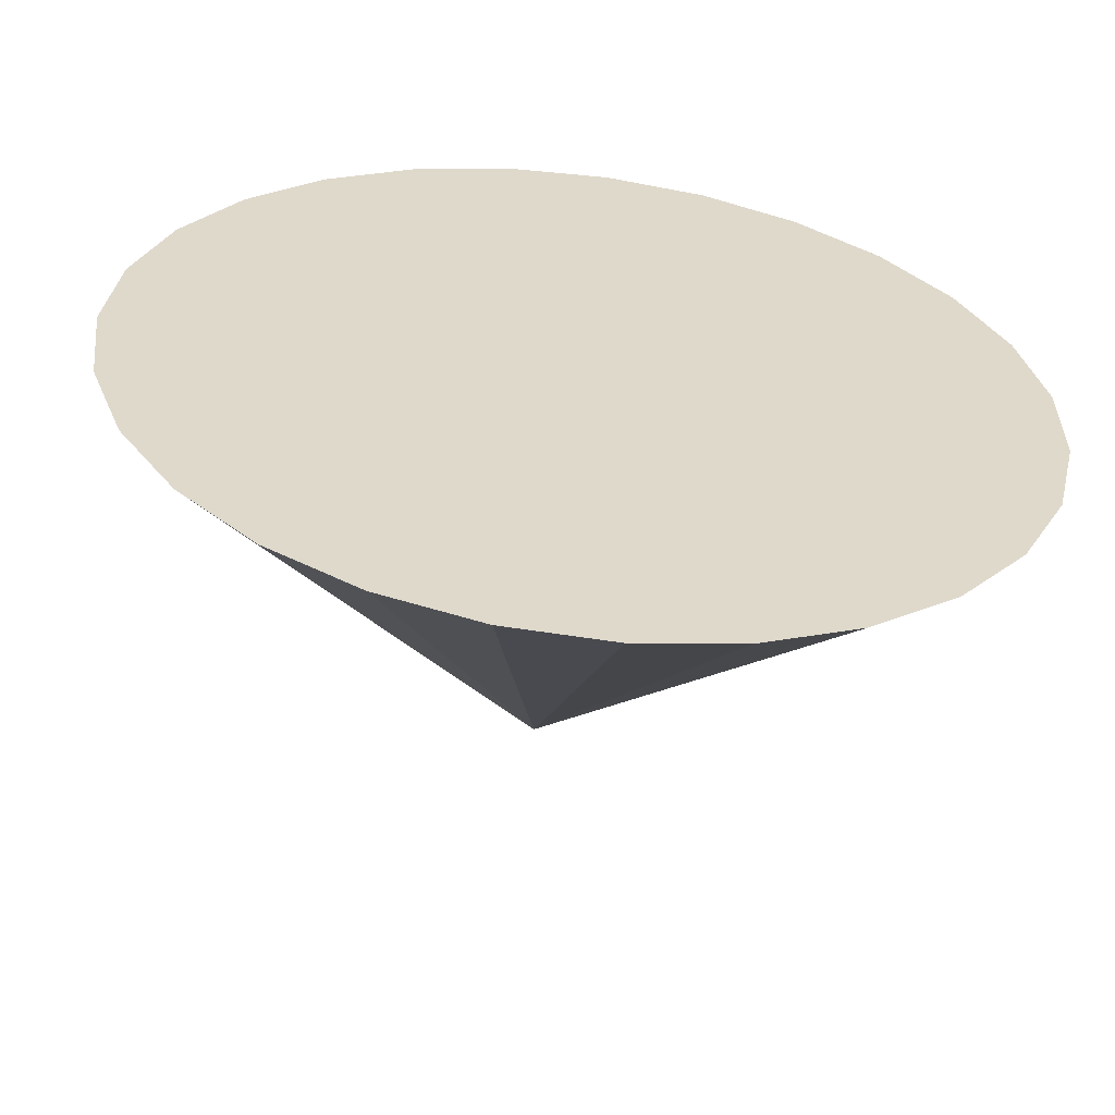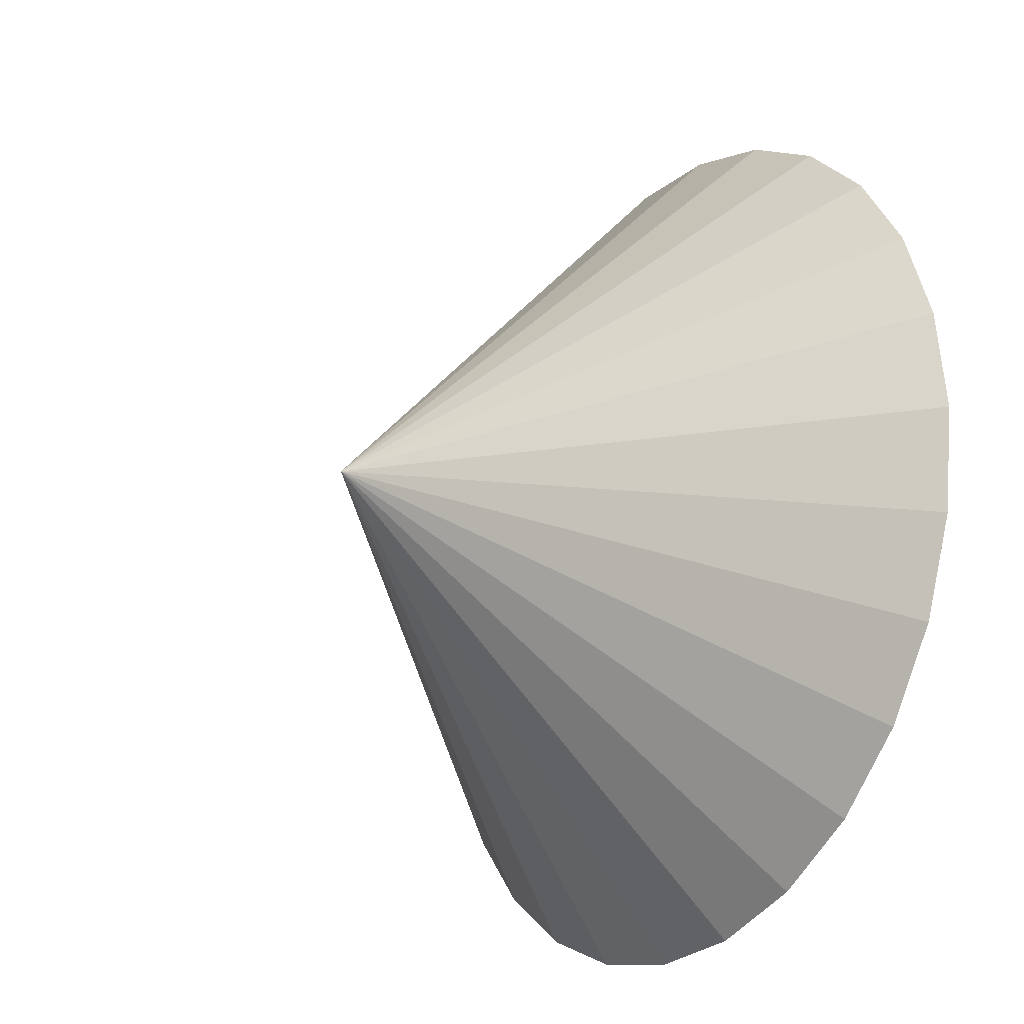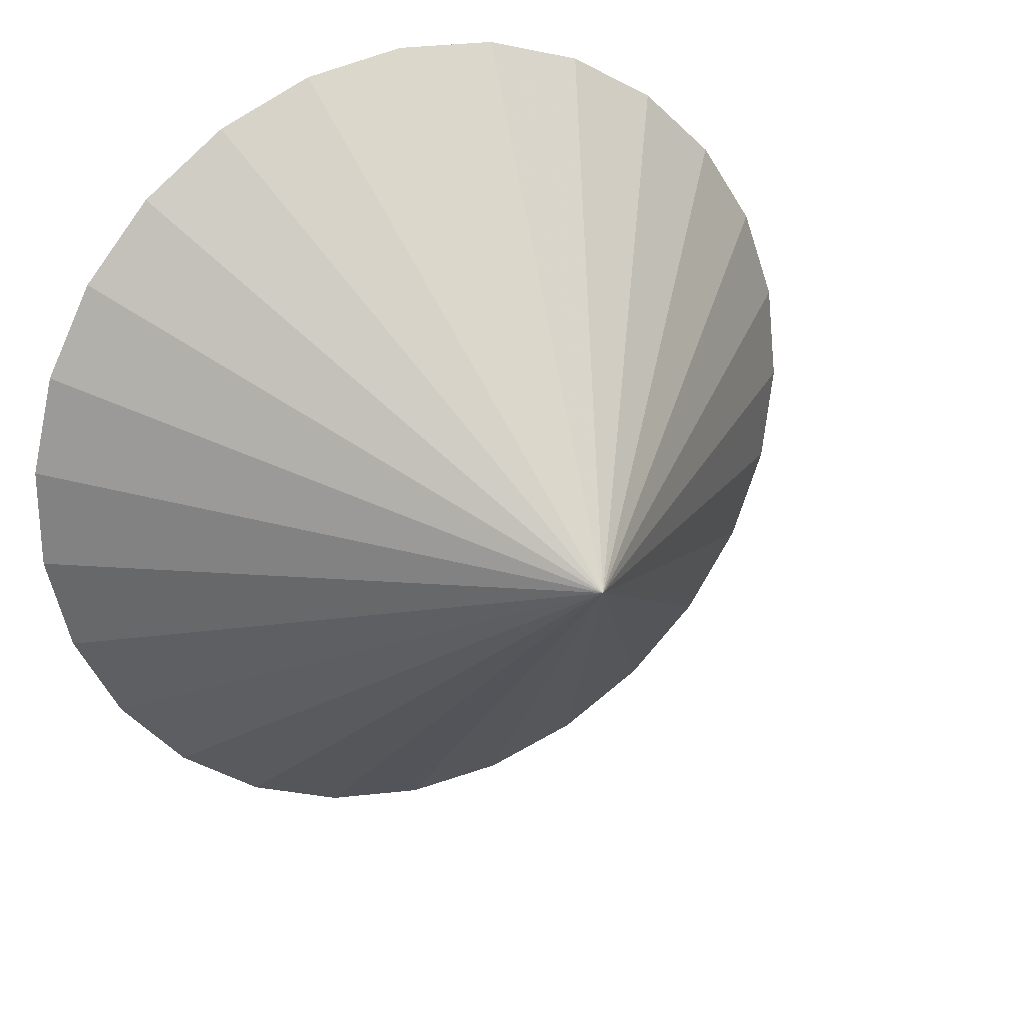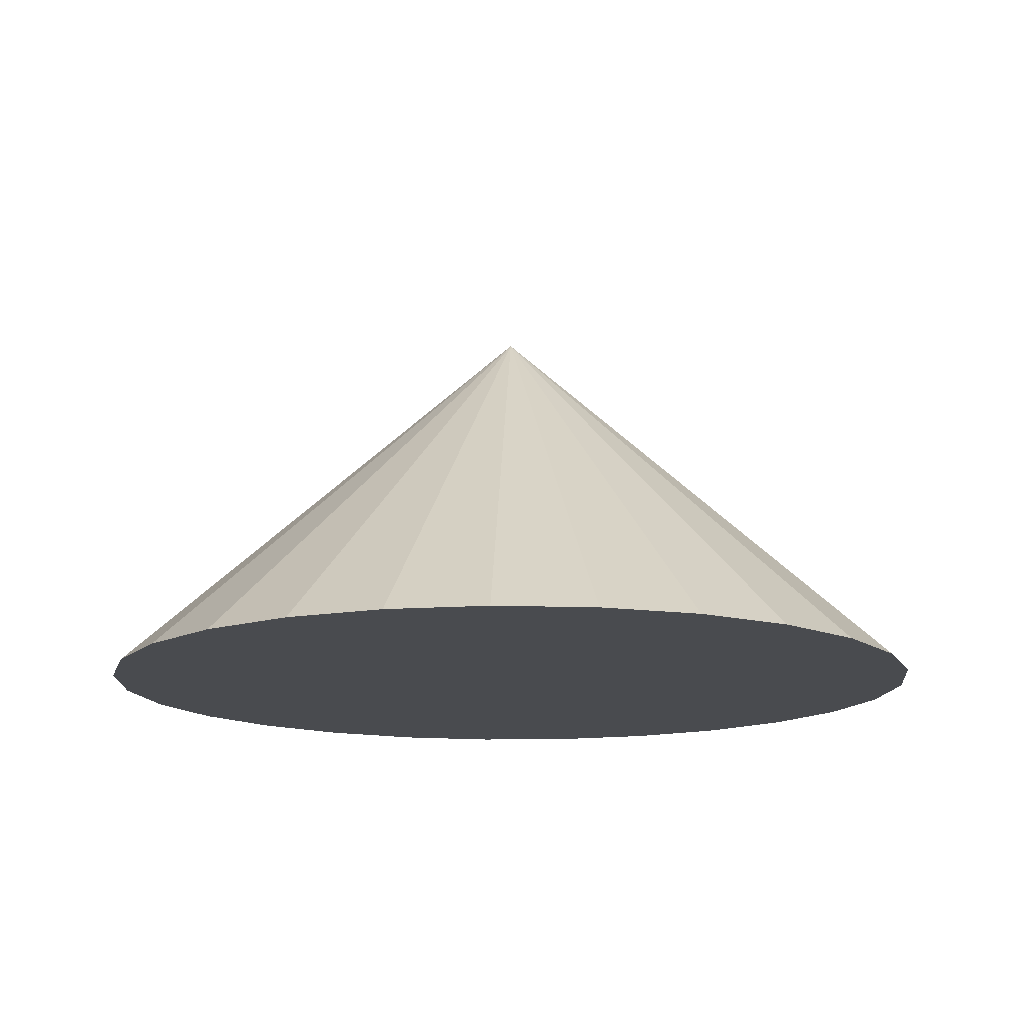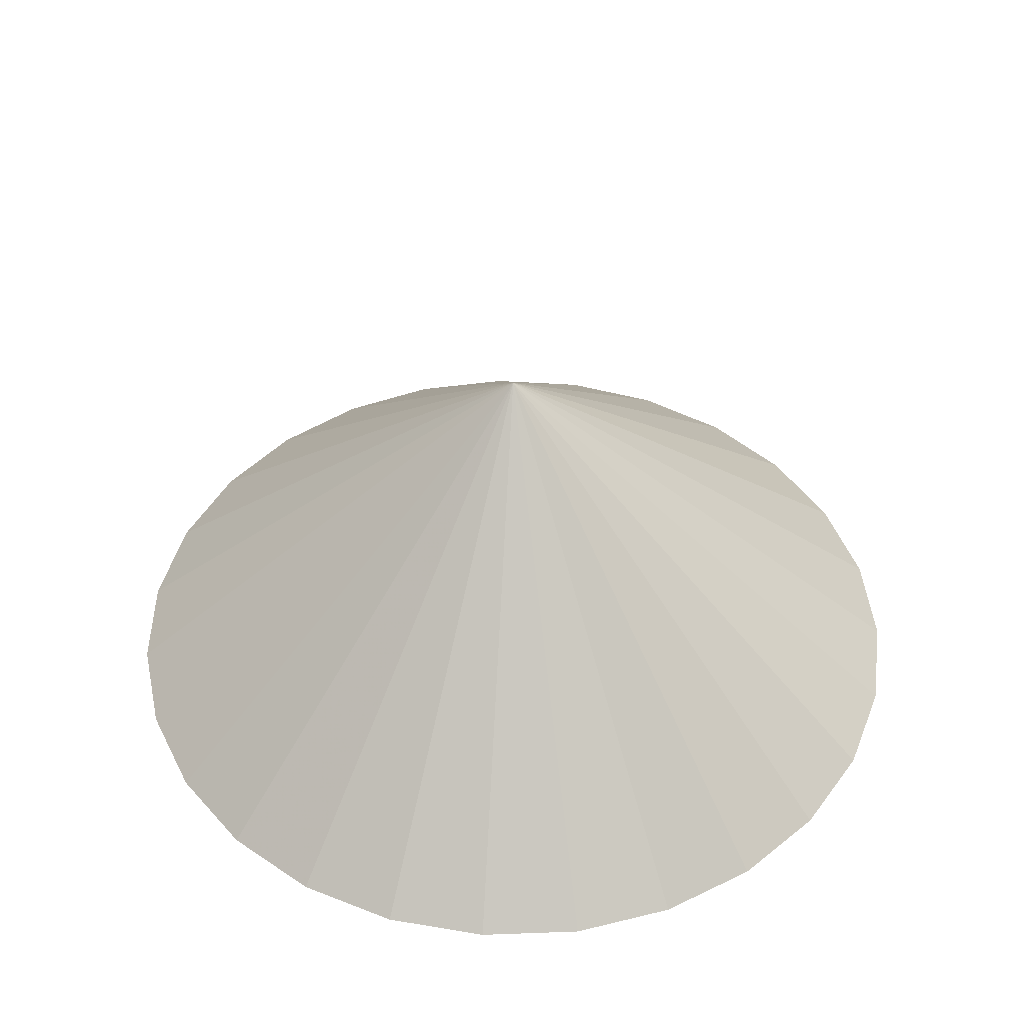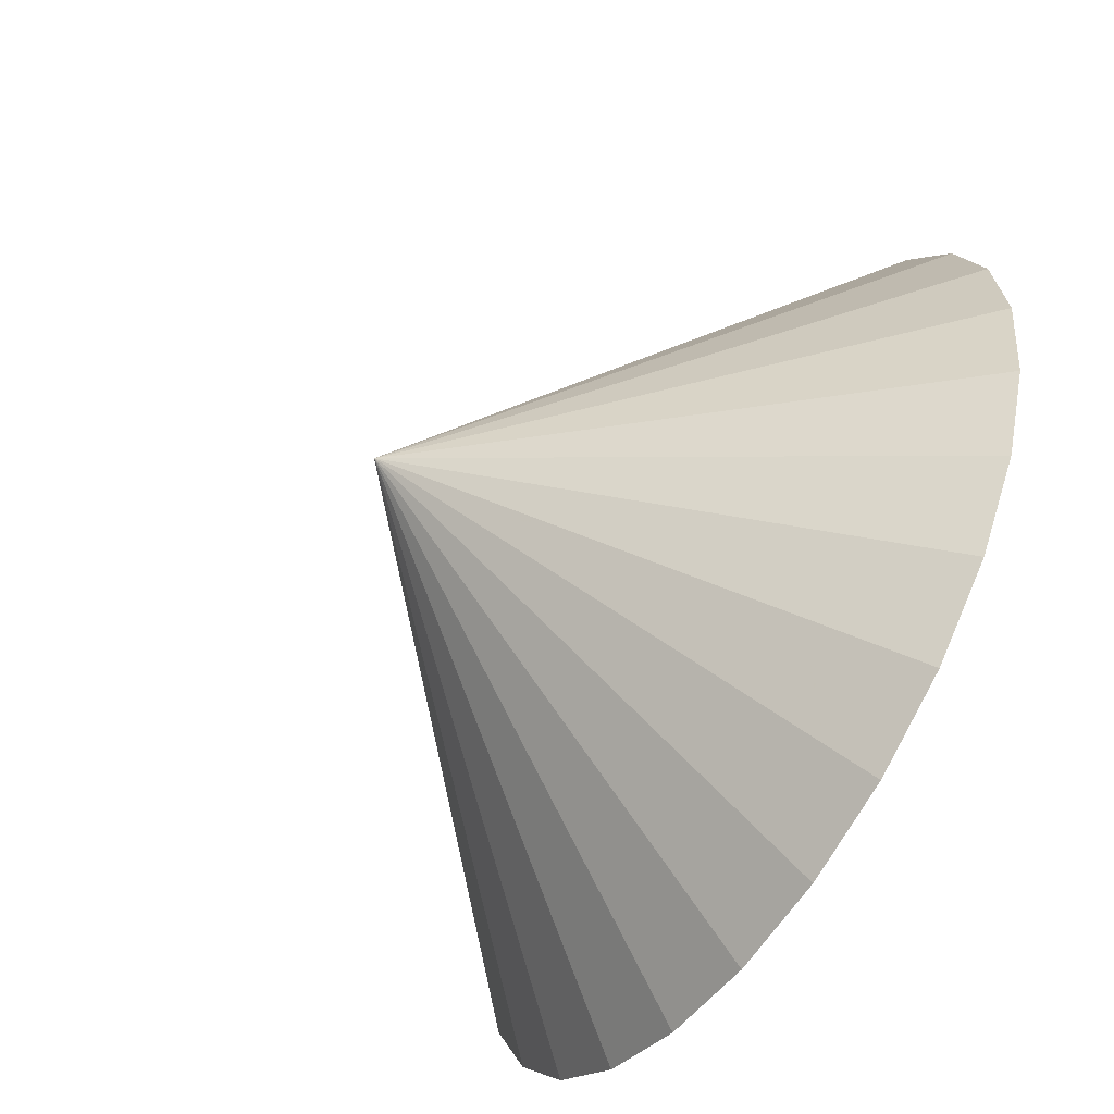
<metadata>
{"format":"obj","ext":"obj","renderer":"f3d","projection":"perspective","resolution":1024,"background":"white","views":[{"elev":-58.3,"azim":172.9,"up":"+Y"},{"elev":-22.0,"azim":57.2,"up":"+Y"},{"elev":25.7,"azim":-26.4,"up":"+Y"},{"elev":-14.0,"azim":-0.9,"up":"+Z"},{"elev":45.8,"azim":147.6,"up":"+Z"},{"elev":-58.4,"azim":57.2,"up":"+Y"}]}
</metadata>
<code>
v 1.033e-16 1.148e-17 -0.03123
v 1.033e-16 1.148e-17 0.8744
v 0.9995 1.148e-17 -0.03123
v 0.9726 0.2305 -0.03123
v 0.8932 0.4486 -0.03123
v 0.7657 0.6425 -0.03123
v 0.5969 0.8017 -0.03123
v 0.3959 0.9178 -0.03123
v 0.1736 0.9843 -0.03123
v -0.05812 0.9978 -0.03123
v -0.2867 0.9575 -0.03123
v -0.4998 0.8656 -0.03123
v -0.6859 0.727 -0.03123
v -0.8351 0.5492 -0.03123
v -0.9392 0.3419 -0.03123
v -0.9928 0.116 -0.03123
v -0.9928 -0.116 -0.03123
v -0.9392 -0.3419 -0.03123
v -0.8351 -0.5492 -0.03123
v -0.6859 -0.727 -0.03123
v -0.4998 -0.8656 -0.03123
v -0.2867 -0.9575 -0.03123
v -0.05812 -0.9978 -0.03123
v 0.1736 -0.9843 -0.03123
v 0.3959 -0.9178 -0.03123
v 0.5969 -0.8017 -0.03123
v 0.7657 -0.6425 -0.03123
v 0.8932 -0.4486 -0.03123
v 0.9726 -0.2305 -0.03123
v 0.4863 0.1153 -0.03123
v 0.986 0.1153 -0.03123
v 0.4998 1.148e-17 -0.03123
v 0.4998 1.148e-17 0.4216
v 0.4863 0.1153 0.4216
v 0.4466 0.2243 -0.03123
v 0.9329 0.3395 -0.03123
v 0.4466 0.2243 0.4216
v 0.3828 0.3212 -0.03123
v 0.8294 0.5455 -0.03123
v 0.3828 0.3212 0.4216
v 0.2984 0.4009 -0.03123
v 0.6813 0.7221 -0.03123
v 0.2984 0.4009 0.4216
v 0.1979 0.4589 -0.03123
v 0.4964 0.8598 -0.03123
v 0.1979 0.4589 0.4216
v 0.08678 0.4922 -0.03123
v 0.2847 0.951 -0.03123
v 0.08678 0.4922 0.4216
v -0.02906 0.4989 -0.03123
v 0.05772 0.9911 -0.03123
v -0.02906 0.4989 0.4216
v -0.1433 0.4788 -0.03123
v -0.1724 0.9777 -0.03123
v -0.1433 0.4788 0.4216
v -0.2499 0.4328 -0.03123
v -0.3932 0.9116 -0.03123
v -0.2499 0.4328 0.4216
v -0.343 0.3635 -0.03123
v -0.5928 0.7963 -0.03123
v -0.343 0.3635 0.4216
v -0.4175 0.2746 -0.03123
v -0.7605 0.6381 -0.03123
v -0.4175 0.2746 0.4216
v -0.4696 0.1709 -0.03123
v -0.8872 0.4455 -0.03123
v -0.4696 0.1709 0.4216
v -0.4964 0.05802 -0.03123
v -0.966 0.2289 -0.03123
v -0.4964 0.05802 0.4216
v -0.4964 -0.05802 -0.03123
v -0.9928 1.318e-16 -0.03123
v -0.4964 -0.05802 0.4216
v -0.4696 -0.1709 -0.03123
v -0.966 -0.2289 -0.03123
v -0.4696 -0.1709 0.4216
v -0.4175 -0.2746 -0.03123
v -0.8872 -0.4455 -0.03123
v -0.4175 -0.2746 0.4216
v -0.343 -0.3635 -0.03123
v -0.7605 -0.6381 -0.03123
v -0.343 -0.3635 0.4216
v -0.2499 -0.4328 -0.03123
v -0.5928 -0.7963 -0.03123
v -0.2499 -0.4328 0.4216
v -0.1433 -0.4788 -0.03123
v -0.3932 -0.9116 -0.03123
v -0.1433 -0.4788 0.4216
v -0.02906 -0.4989 -0.03123
v -0.1724 -0.9777 -0.03123
v -0.02906 -0.4989 0.4216
v 0.08678 -0.4922 -0.03123
v 0.05772 -0.9911 -0.03123
v 0.08678 -0.4922 0.4216
v 0.1979 -0.4589 -0.03123
v 0.2847 -0.951 -0.03123
v 0.1979 -0.4589 0.4216
v 0.2984 -0.4009 -0.03123
v 0.4964 -0.8598 -0.03123
v 0.2984 -0.4009 0.4216
v 0.3828 -0.3212 -0.03123
v 0.6813 -0.7221 -0.03123
v 0.3828 -0.3212 0.4216
v 0.4466 -0.2243 -0.03123
v 0.8294 -0.5455 -0.03123
v 0.4466 -0.2243 0.4216
v 0.4863 -0.1153 -0.03123
v 0.9329 -0.3395 -0.03123
v 0.4863 -0.1153 0.4216
v 0.986 -0.1153 -0.03123
f 1 30 32
f 30 4 31
f 31 3 32
f 30 31 32
f 2 33 34
f 33 3 31
f 31 4 34
f 33 31 34
f 1 35 30
f 35 5 36
f 36 4 30
f 35 36 30
f 2 34 37
f 34 4 36
f 36 5 37
f 34 36 37
f 1 38 35
f 38 6 39
f 39 5 35
f 38 39 35
f 2 37 40
f 37 5 39
f 39 6 40
f 37 39 40
f 1 41 38
f 41 7 42
f 42 6 38
f 41 42 38
f 2 40 43
f 40 6 42
f 42 7 43
f 40 42 43
f 1 44 41
f 44 8 45
f 45 7 41
f 44 45 41
f 2 43 46
f 43 7 45
f 45 8 46
f 43 45 46
f 1 47 44
f 47 9 48
f 48 8 44
f 47 48 44
f 2 46 49
f 46 8 48
f 48 9 49
f 46 48 49
f 1 50 47
f 50 10 51
f 51 9 47
f 50 51 47
f 2 49 52
f 49 9 51
f 51 10 52
f 49 51 52
f 1 53 50
f 53 11 54
f 54 10 50
f 53 54 50
f 2 52 55
f 52 10 54
f 54 11 55
f 52 54 55
f 1 56 53
f 56 12 57
f 57 11 53
f 56 57 53
f 2 55 58
f 55 11 57
f 57 12 58
f 55 57 58
f 1 59 56
f 59 13 60
f 60 12 56
f 59 60 56
f 2 58 61
f 58 12 60
f 60 13 61
f 58 60 61
f 1 62 59
f 62 14 63
f 63 13 59
f 62 63 59
f 2 61 64
f 61 13 63
f 63 14 64
f 61 63 64
f 1 65 62
f 65 15 66
f 66 14 62
f 65 66 62
f 2 64 67
f 64 14 66
f 66 15 67
f 64 66 67
f 1 68 65
f 68 16 69
f 69 15 65
f 68 69 65
f 2 67 70
f 67 15 69
f 69 16 70
f 67 69 70
f 1 71 68
f 71 17 72
f 72 16 68
f 71 72 68
f 2 70 73
f 70 16 72
f 72 17 73
f 70 72 73
f 1 74 71
f 74 18 75
f 75 17 71
f 74 75 71
f 2 73 76
f 73 17 75
f 75 18 76
f 73 75 76
f 1 77 74
f 77 19 78
f 78 18 74
f 77 78 74
f 2 76 79
f 76 18 78
f 78 19 79
f 76 78 79
f 1 80 77
f 80 20 81
f 81 19 77
f 80 81 77
f 2 79 82
f 79 19 81
f 81 20 82
f 79 81 82
f 1 83 80
f 83 21 84
f 84 20 80
f 83 84 80
f 2 82 85
f 82 20 84
f 84 21 85
f 82 84 85
f 1 86 83
f 86 22 87
f 87 21 83
f 86 87 83
f 2 85 88
f 85 21 87
f 87 22 88
f 85 87 88
f 1 89 86
f 89 23 90
f 90 22 86
f 89 90 86
f 2 88 91
f 88 22 90
f 90 23 91
f 88 90 91
f 1 92 89
f 92 24 93
f 93 23 89
f 92 93 89
f 2 91 94
f 91 23 93
f 93 24 94
f 91 93 94
f 1 95 92
f 95 25 96
f 96 24 92
f 95 96 92
f 2 94 97
f 94 24 96
f 96 25 97
f 94 96 97
f 1 98 95
f 98 26 99
f 99 25 95
f 98 99 95
f 2 97 100
f 97 25 99
f 99 26 100
f 97 99 100
f 1 101 98
f 101 27 102
f 102 26 98
f 101 102 98
f 2 100 103
f 100 26 102
f 102 27 103
f 100 102 103
f 1 104 101
f 104 28 105
f 105 27 101
f 104 105 101
f 2 103 106
f 103 27 105
f 105 28 106
f 103 105 106
f 1 107 104
f 107 29 108
f 108 28 104
f 107 108 104
f 2 106 109
f 106 28 108
f 108 29 109
f 106 108 109
f 1 32 107
f 32 3 110
f 110 29 107
f 32 110 107
f 2 109 33
f 109 29 110
f 110 3 33
f 109 110 33

</code>
